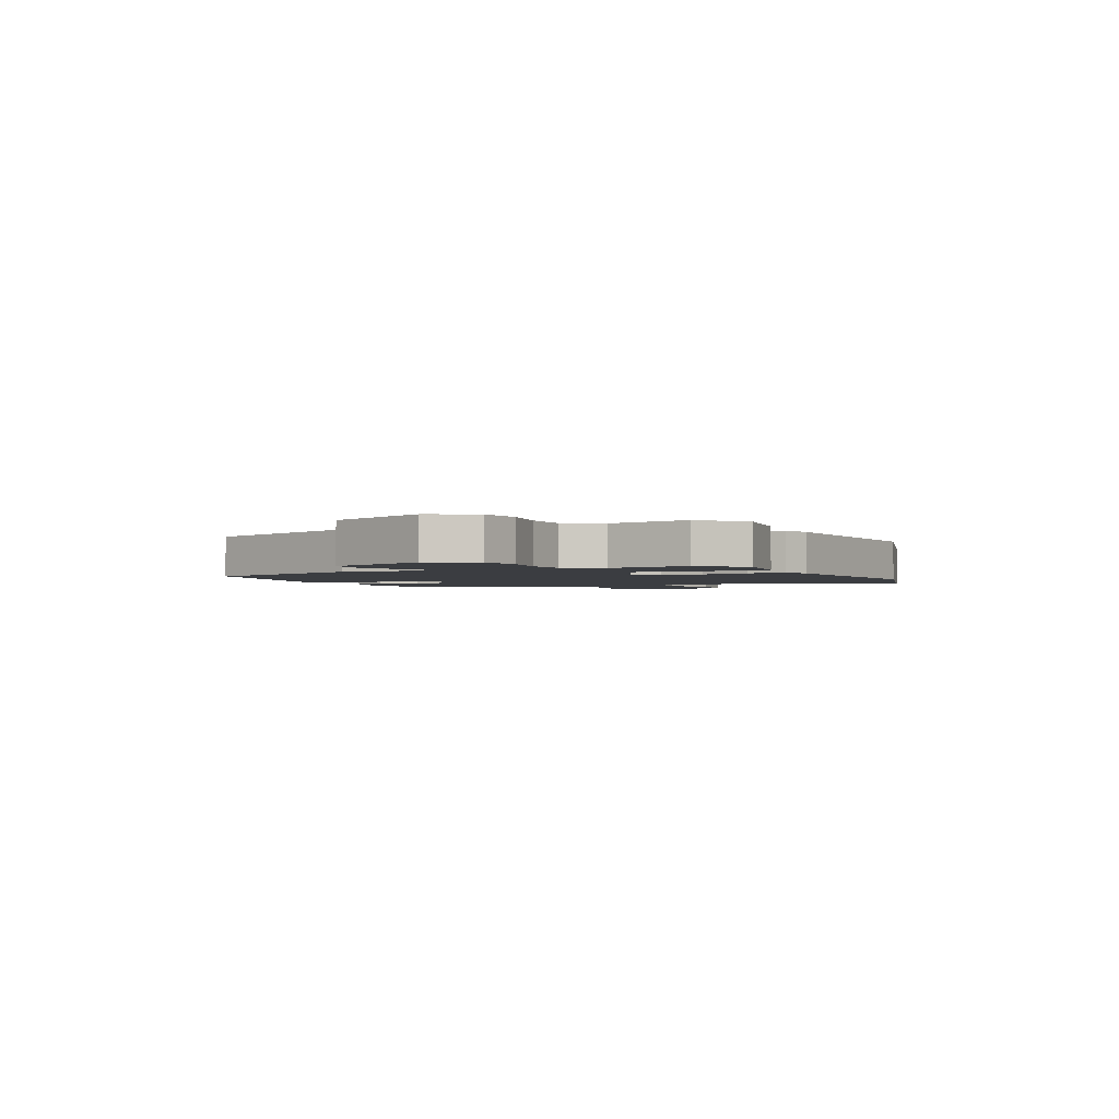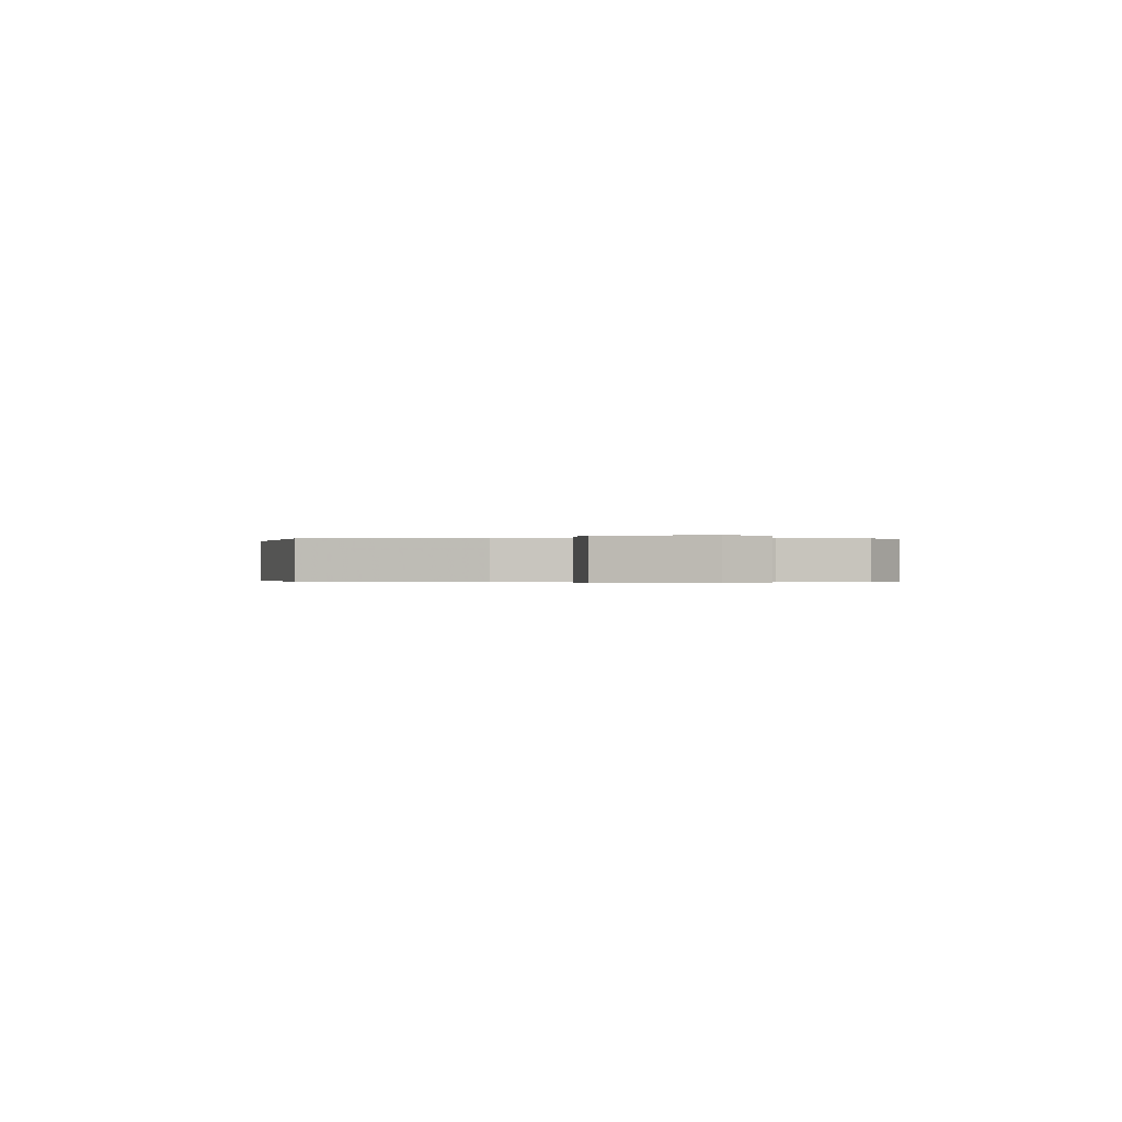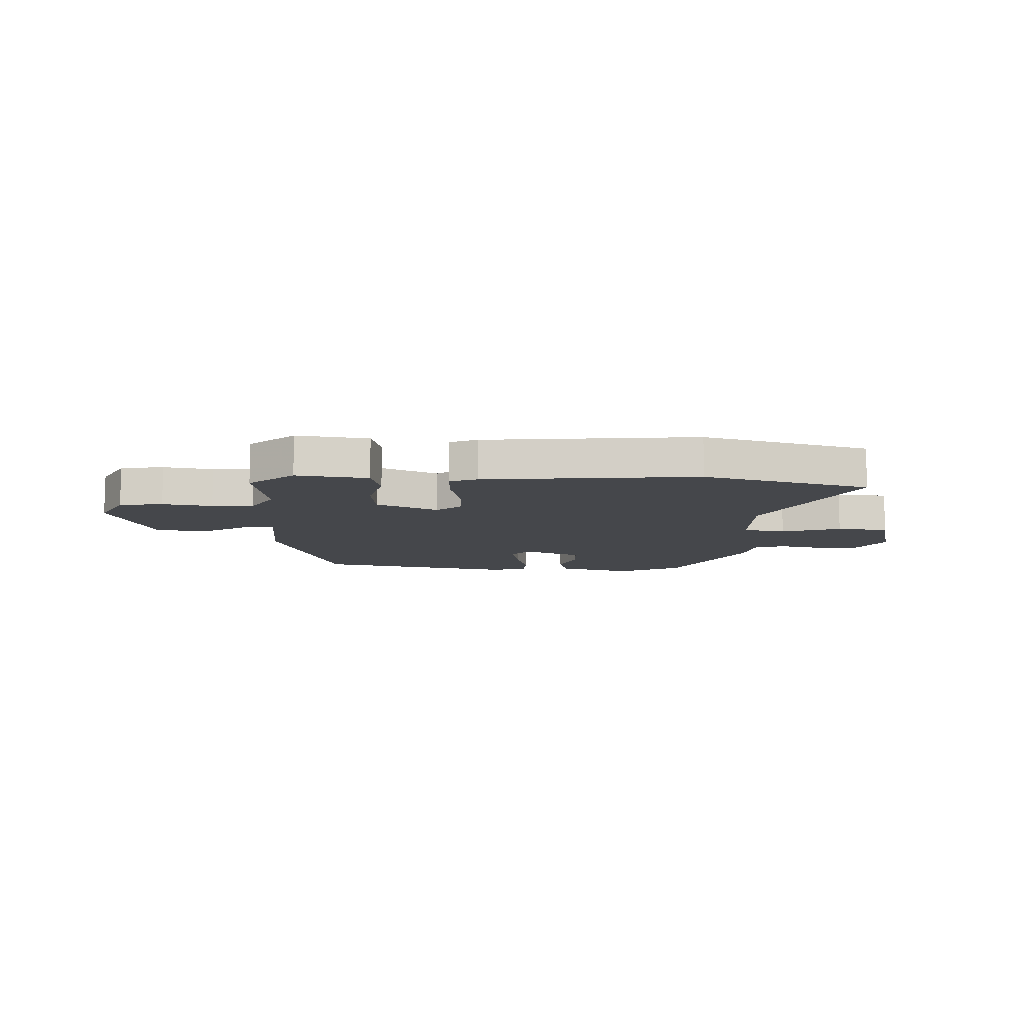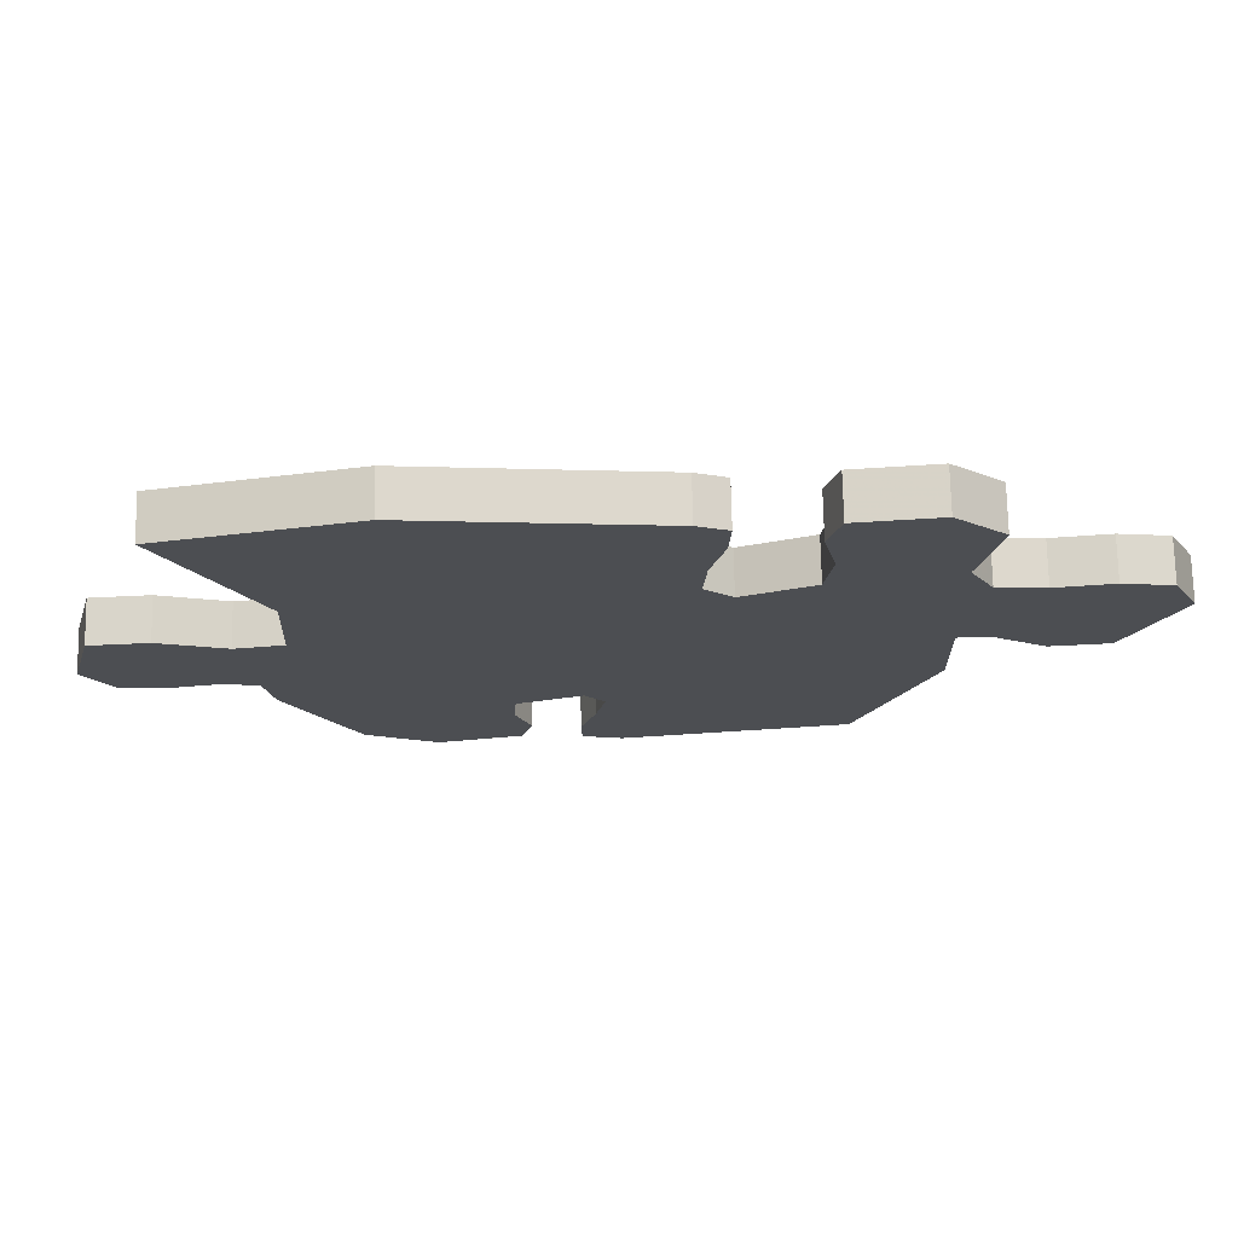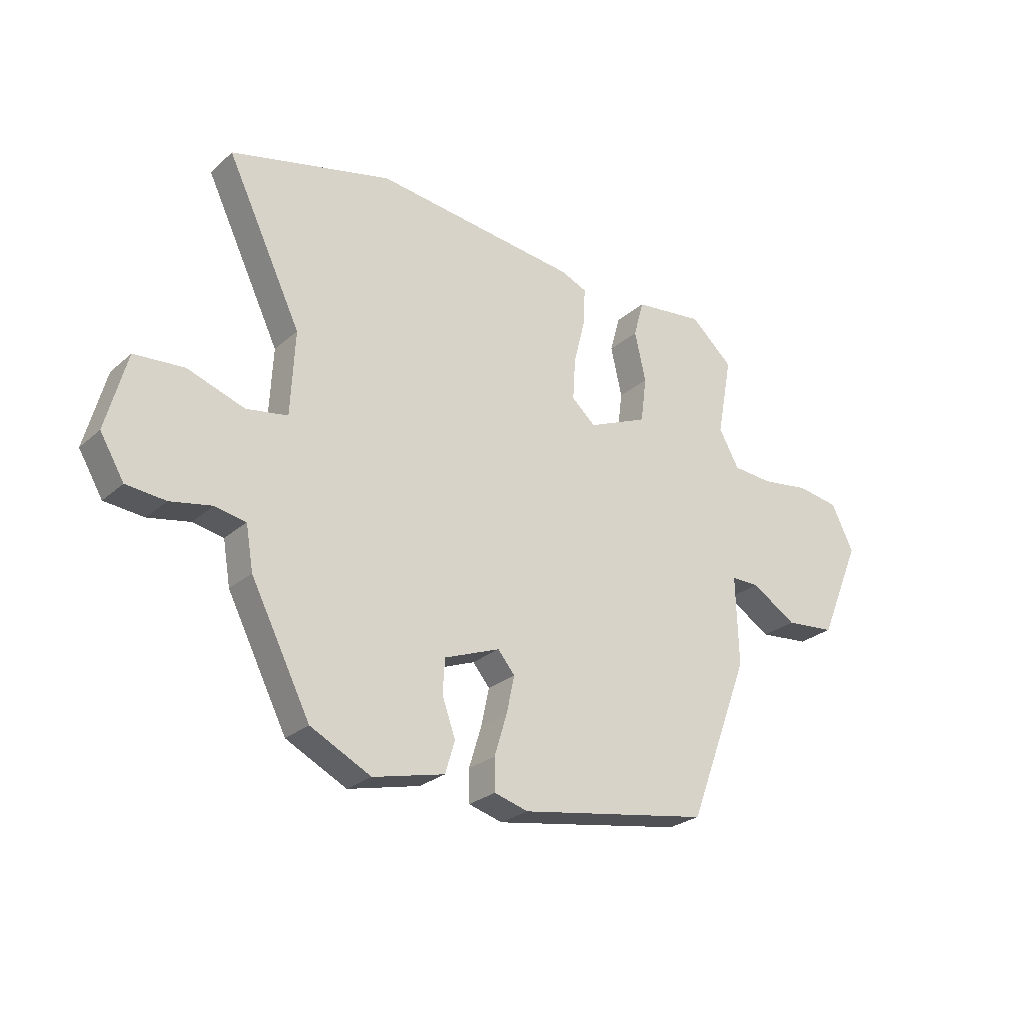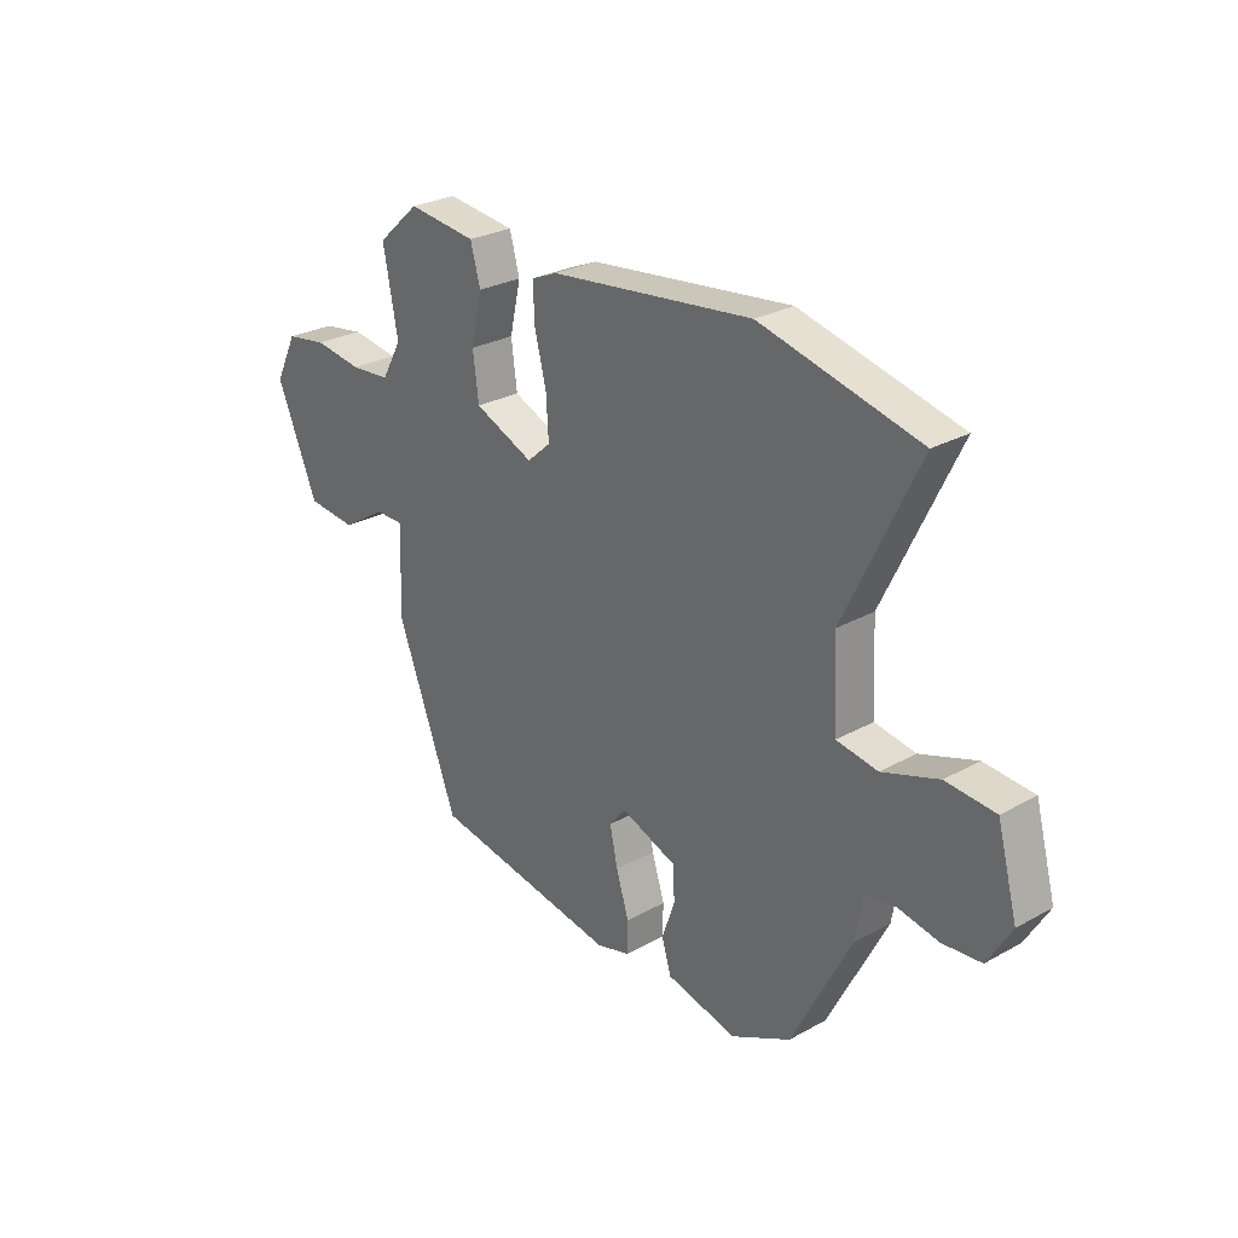
<metadata>
{"format":"obj","ext":"obj","renderer":"f3d","projection":"perspective","resolution":1024,"background":"white","views":[{"elev":-2.3,"azim":-65.6,"up":"+Y"},{"elev":-0.2,"azim":-97.5,"up":"+Y"},{"elev":-10.4,"azim":-3.6,"up":"+Y"},{"elev":73.0,"azim":178.8,"up":"+Z"},{"elev":-26.0,"azim":143.5,"up":"+Z"},{"elev":27.3,"azim":49.4,"up":"+Z"}]}
</metadata>
<code>
v -0.359 0.07 -0.479
v -0.475 0.07 -0.173
v -0.47 0.07 -0.006
v -0.523 0.07 -0.006
v -0.608 0.07 -0.059
v -0.702 0.07 -0.05
v -0.78 0.07 0.135
v -0.738 0.07 0.22
v -0.659 0.07 0.233
v -0.568 0.07 0.22
v -0.492 0.07 0.226
v -0.454 0.07 0.294
v -0.482 0.07 0.444
v -0.402 0.07 0.516
v -0.271 0.07 0.501
v -0.252 0.07 0.432
v -0.273 0.07 0.339
v -0.262 0.07 0.254
v -0.149 0.07 0.206
v -0.104 0.07 0.246
v -0.109 0.07 0.325
v -0.131 0.07 0.412
v -0.134 0.07 0.481
v -0.085 0.07 0.502
v 0.302 0.07 0.548
v 0.605 0.07 0.474
v 0.465 0.07 0.182
v 0.473 0.07 0.024
v 0.551 0.07 0.011
v 0.658 0.07 0.048
v 0.752 0.07 0.041
v 0.791 0.07 -0.103
v 0.746 0.07 -0.179
v 0.672 0.07 -0.186
v 0.594 0.07 -0.171
v 0.536 0.07 -0.182
v 0.522 0.07 -0.264
v 0.41 0.07 -0.484
v 0.296 0.07 -0.542
v 0.161 0.07 -0.51
v 0.143 0.07 -0.45
v 0.168 0.07 -0.379
v 0.164 0.07 -0.315
v 0.059 0.07 -0.275
v 0.027 0.07 -0.313
v 0.042 0.07 -0.383
v 0.066 0.07 -0.461
v 0.065 0.07 -0.521
v 0.001 0.07 -0.539
v -0.359 0 -0.479
v -0.475 0 -0.173
v -0.47 0 -0.006
v -0.523 0 -0.006
v -0.608 0 -0.059
v -0.702 0 -0.05
v -0.78 0 0.135
v -0.738 0 0.22
v -0.659 0 0.233
v -0.568 0 0.22
v -0.492 0 0.226
v -0.454 0 0.294
v -0.482 0 0.444
v -0.402 0 0.516
v -0.271 0 0.501
v -0.252 0 0.432
v -0.273 0 0.339
v -0.262 0 0.254
v -0.149 0 0.206
v -0.104 0 0.246
v -0.109 0 0.325
v -0.131 0 0.412
v -0.134 0 0.481
v -0.085 0 0.502
v 0.302 0 0.548
v 0.605 0 0.474
v 0.465 0 0.182
v 0.473 0 0.024
v 0.551 0 0.011
v 0.658 0 0.048
v 0.752 0 0.041
v 0.791 0 -0.103
v 0.746 0 -0.179
v 0.672 0 -0.186
v 0.594 0 -0.171
v 0.536 0 -0.182
v 0.522 0 -0.264
v 0.41 0 -0.484
v 0.296 0 -0.542
v 0.161 0 -0.51
v 0.143 0 -0.45
v 0.168 0 -0.379
v 0.164 0 -0.315
v 0.059 0 -0.275
v 0.027 0 -0.313
v 0.042 0 -0.383
v 0.066 0 -0.461
v 0.065 0 -0.521
v 0.001 0 -0.539
f 1 2 3
f 49 1 3
f 48 49 3
f 47 48 3
f 46 47 3
f 45 46 3
f 44 45 3
f 43 44 3
f 40 41 42
f 39 40 42
f 38 39 42
f 37 38 42
f 36 37 42
f 36 42 43
f 33 34 35
f 32 33 35
f 31 32 35
f 30 31 35
f 29 30 35
f 28 29 35 36
f 25 26 27
f 24 25 27
f 23 24 27
f 22 23 27
f 21 22 27
f 20 21 27 28
f 28 36 43
f 20 28 43
f 19 20 43
f 15 16 17
f 14 15 17
f 13 14 17
f 12 13 17
f 11 12 17 18
f 8 9 10
f 7 8 10
f 6 7 10
f 5 6 10
f 4 5 10
f 3 4 10 11
f 18 19 43
f 11 18 43
f 3 11 43
f 52 51 50
f 52 50 98
f 52 98 97
f 52 97 96
f 52 96 95
f 52 95 94
f 52 94 93
f 52 93 92
f 91 90 89
f 91 89 88
f 91 88 87
f 91 87 86
f 91 86 85
f 92 91 85
f 84 83 82
f 84 82 81
f 84 81 80
f 84 80 79
f 84 79 78
f 85 84 78 77
f 76 75 74
f 76 74 73
f 76 73 72
f 76 72 71
f 76 71 70
f 77 76 70 69
f 92 85 77
f 92 77 69
f 92 69 68
f 66 65 64
f 66 64 63
f 66 63 62
f 66 62 61
f 67 66 61 60
f 59 58 57
f 59 57 56
f 59 56 55
f 59 55 54
f 59 54 53
f 60 59 53 52
f 92 68 67
f 92 67 60
f 92 60 52
f 1 50 51 2
f 2 51 52 3
f 3 52 53 4
f 4 53 54 5
f 5 54 55 6
f 6 55 56 7
f 7 56 57 8
f 8 57 58 9
f 9 58 59 10
f 10 59 60 11
f 11 60 61 12
f 12 61 62 13
f 13 62 63 14
f 14 63 64 15
f 15 64 65 16
f 16 65 66 17
f 17 66 67 18
f 18 67 68 19
f 19 68 69 20
f 20 69 70 21
f 21 70 71 22
f 22 71 72 23
f 23 72 73 24
f 24 73 74 25
f 25 74 75 26
f 26 75 76 27
f 27 76 77 28
f 28 77 78 29
f 29 78 79 30
f 30 79 80 31
f 31 80 81 32
f 32 81 82 33
f 33 82 83 34
f 34 83 84 35
f 35 84 85 36
f 36 85 86 37
f 37 86 87 38
f 38 87 88 39
f 39 88 89 40
f 40 89 90 41
f 41 90 91 42
f 42 91 92 43
f 43 92 93 44
f 44 93 94 45
f 45 94 95 46
f 46 95 96 47
f 47 96 97 48
f 48 97 98 49
f 49 98 50 1

</code>
